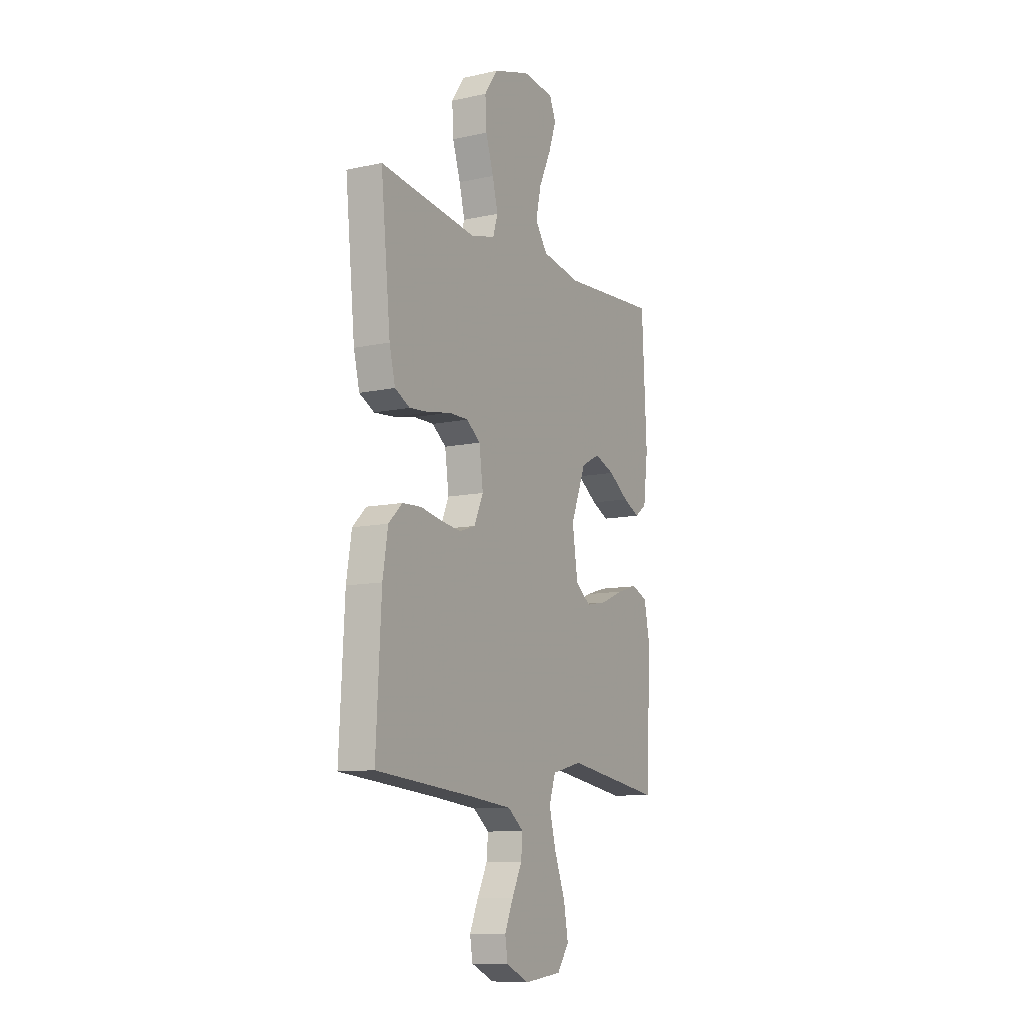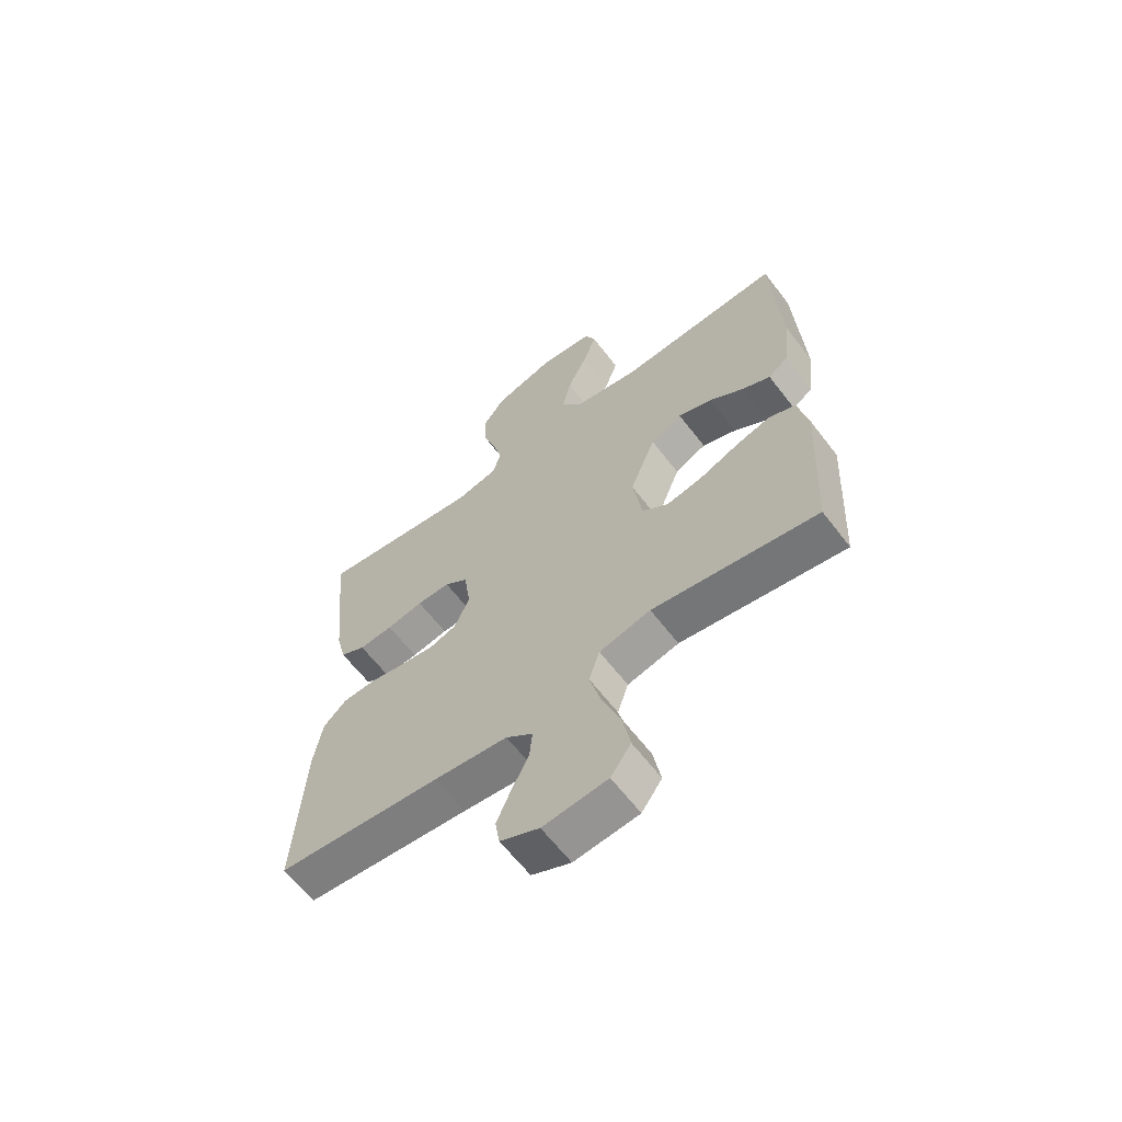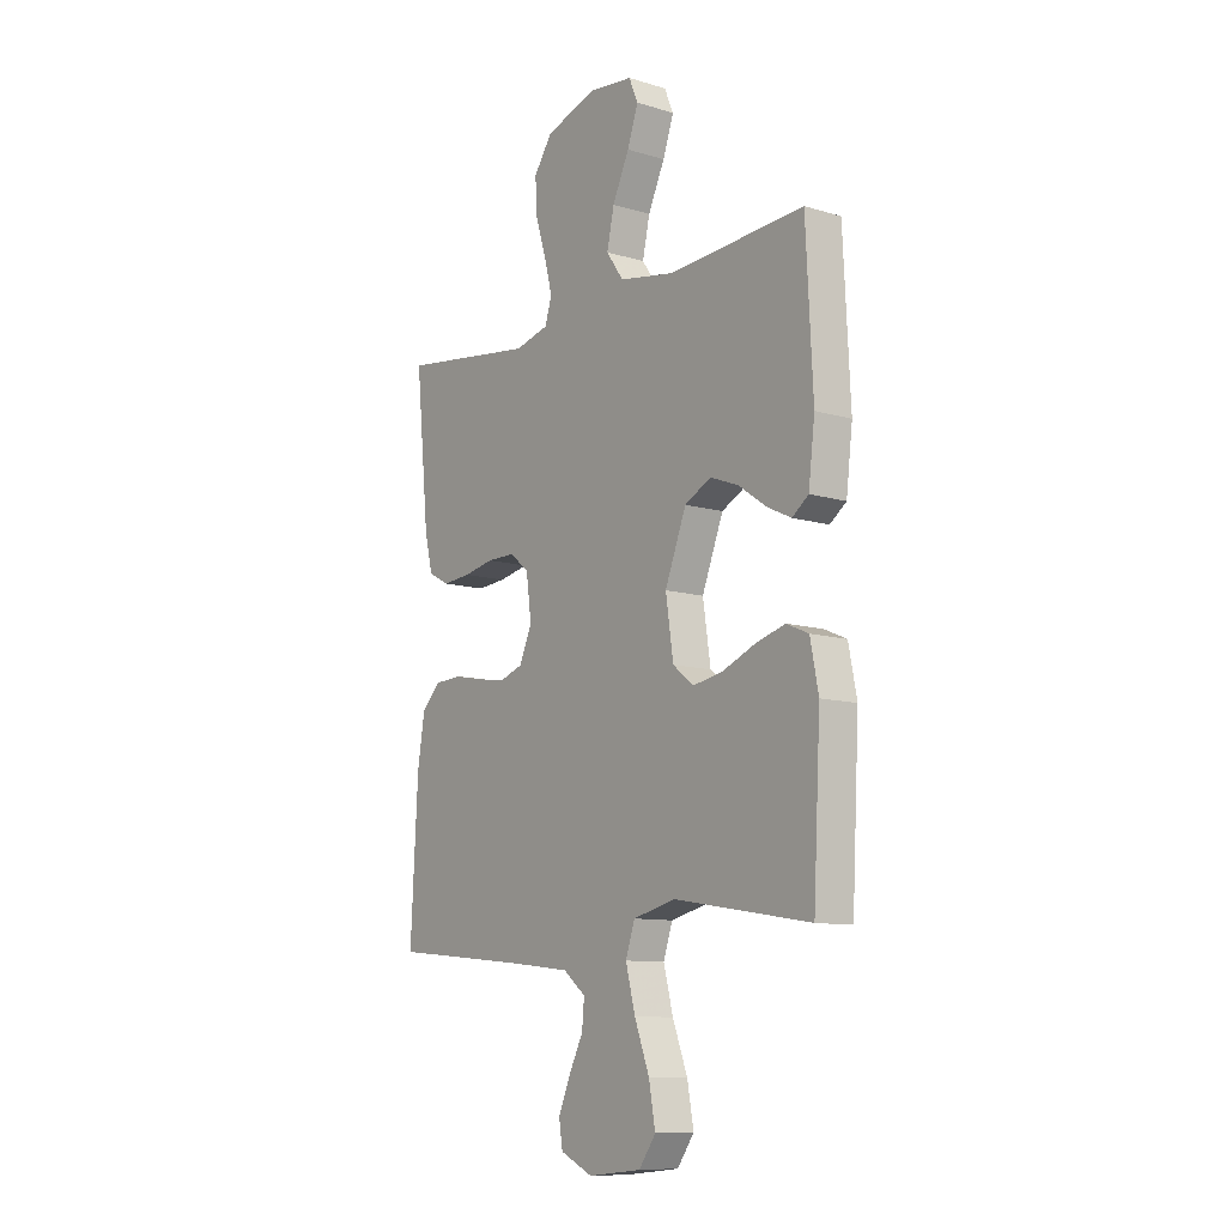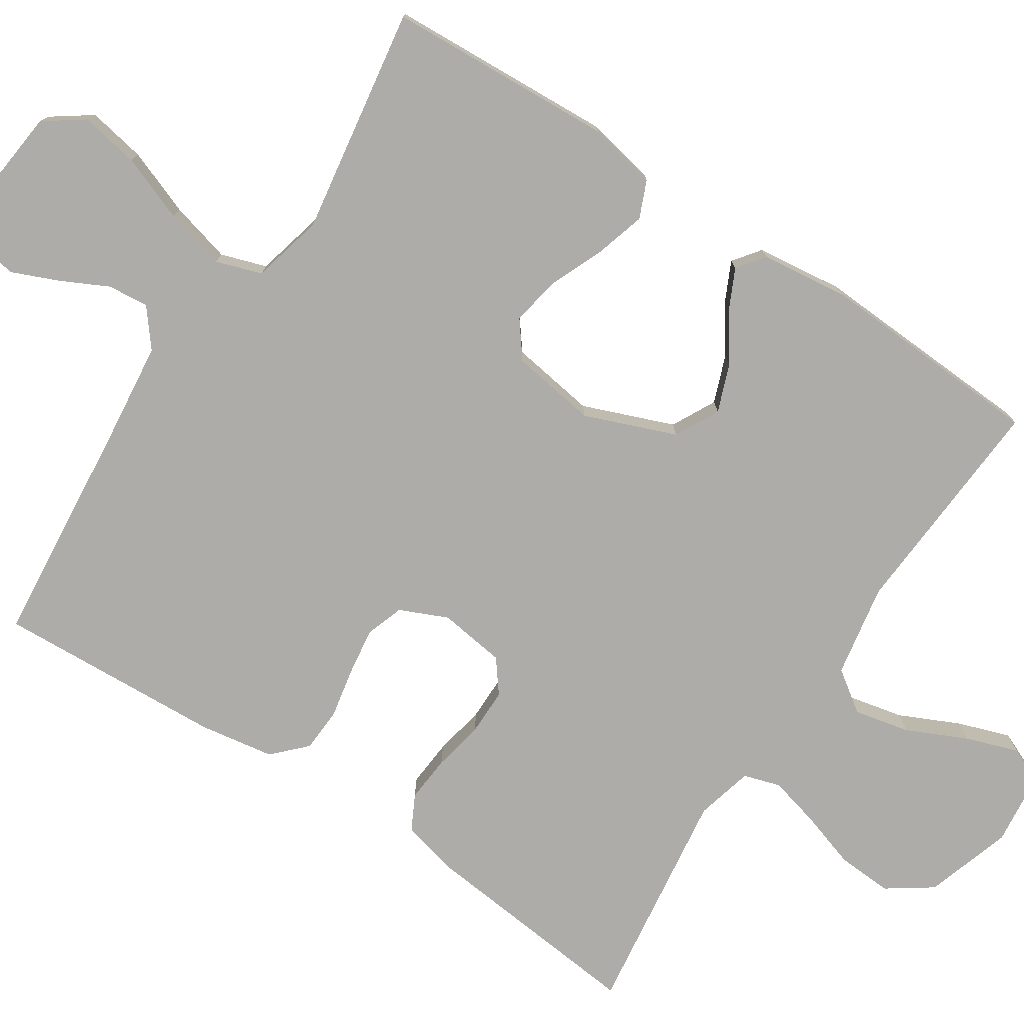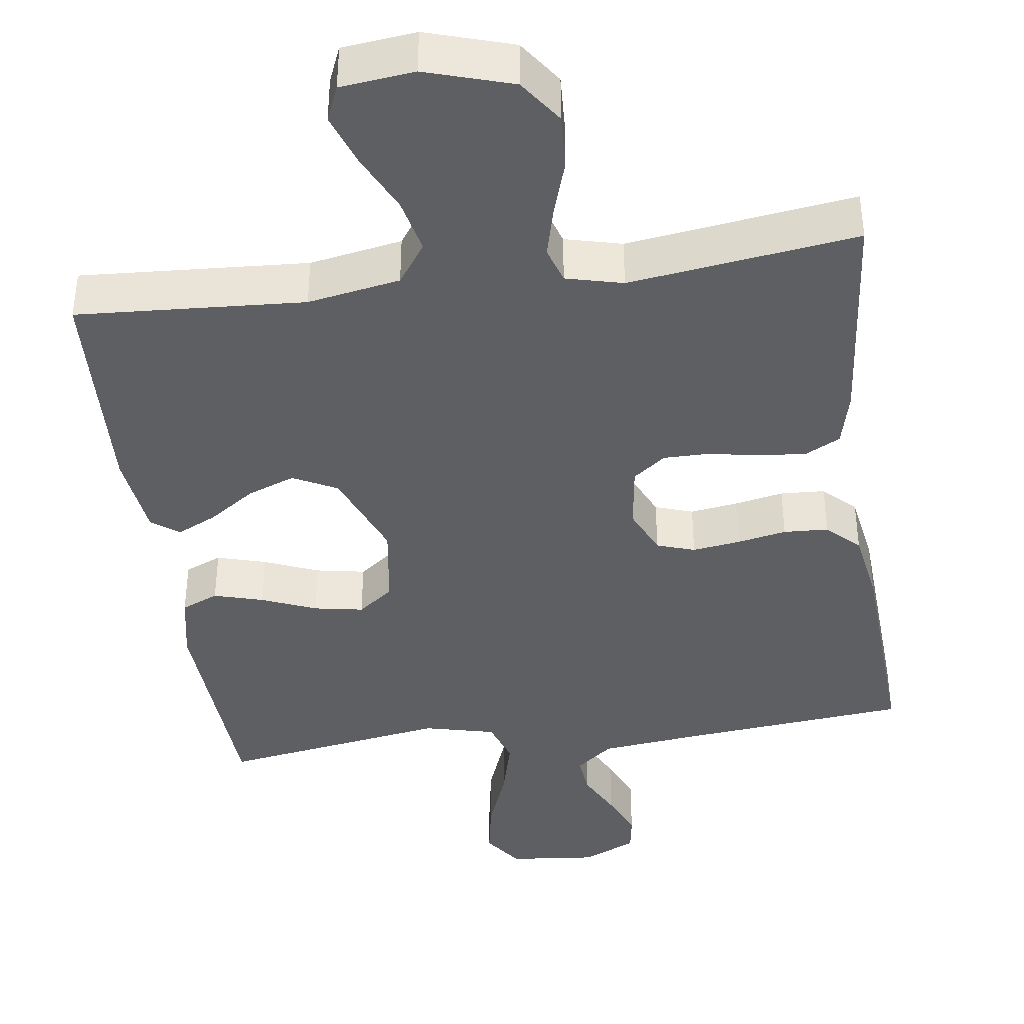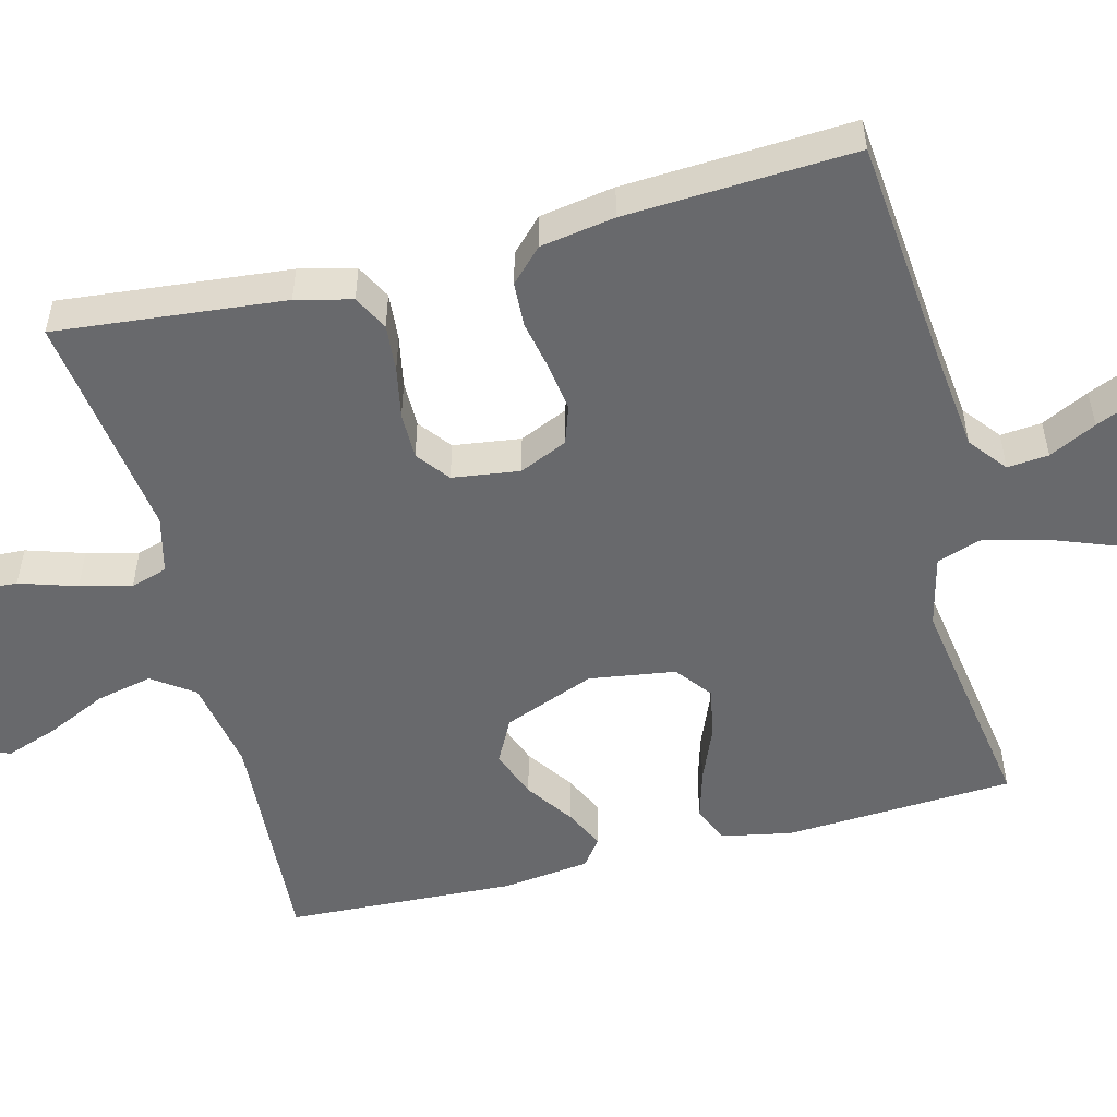
<metadata>
{"format":"obj","ext":"obj","renderer":"f3d","projection":"perspective","resolution":1024,"background":"white","views":[{"elev":-10.3,"azim":119.0,"up":"+Z"},{"elev":-63.3,"azim":-142.5,"up":"+Z"},{"elev":-10.5,"azim":-127.0,"up":"+Z"},{"elev":-76.8,"azim":-123.3,"up":"+Y"},{"elev":-40.0,"azim":8.0,"up":"+Y"},{"elev":-52.8,"azim":104.4,"up":"+Y"}]}
</metadata>
<code>
v -0.5 0.07 0.5
v -0.2 0.07 0.481
v -0.078 0.07 0.503
v -0.04 0.07 0.557
v -0.056 0.07 0.63
v -0.093 0.07 0.709
v -0.117 0.07 0.778
v -0.097 0.07 0.825
v 0 0.07 0.836
v 0.114 0.07 0.8
v 0.155 0.07 0.741
v 0.151 0.07 0.668
v 0.127 0.07 0.593
v 0.11 0.07 0.526
v 0.125 0.07 0.478
v 0.2 0.07 0.459
v 0.5 0.07 0.5
v 0.47 0.07 0.2
v 0.452 0.07 0.127
v 0.406 0.07 0.103
v 0.344 0.07 0.108
v 0.277 0.07 0.121
v 0.216 0.07 0.121
v 0.173 0.07 0.088
v 0.161 0.07 0
v 0.189 0.07 -0.063
v 0.239 0.07 -0.08
v 0.302 0.07 -0.071
v 0.367 0.07 -0.058
v 0.426 0.07 -0.061
v 0.468 0.07 -0.102
v 0.484 0.07 -0.2
v 0.5 0.07 -0.5
v 0.2 0.07 -0.529
v 0.066 0.07 -0.544
v 0.017 0.07 -0.583
v 0.022 0.07 -0.637
v 0.053 0.07 -0.699
v 0.079 0.07 -0.76
v 0.071 0.07 -0.811
v 0 0.07 -0.844
v -0.117 0.07 -0.832
v -0.154 0.07 -0.78
v -0.14 0.07 -0.703
v -0.107 0.07 -0.616
v -0.086 0.07 -0.535
v -0.106 0.07 -0.475
v -0.2 0.07 -0.452
v -0.5 0.07 -0.5
v -0.516 0.07 -0.2
v -0.498 0.07 -0.109
v -0.449 0.07 -0.088
v -0.384 0.07 -0.107
v -0.312 0.07 -0.137
v -0.247 0.07 -0.149
v -0.2 0.07 -0.113
v -0.183 0.07 0
v -0.23 0.07 0.12
v -0.288 0.07 0.15
v -0.351 0.07 0.126
v -0.413 0.07 0.083
v -0.465 0.07 0.058
v -0.501 0.07 0.085
v -0.515 0.07 0.2
v -0.5 0 0.5
v -0.2 0 0.481
v -0.078 0 0.503
v -0.04 0 0.557
v -0.056 0 0.63
v -0.093 0 0.709
v -0.117 0 0.778
v -0.097 0 0.825
v 0 0 0.836
v 0.114 0 0.8
v 0.155 0 0.741
v 0.151 0 0.668
v 0.127 0 0.593
v 0.11 0 0.526
v 0.125 0 0.478
v 0.2 0 0.459
v 0.5 0 0.5
v 0.47 0 0.2
v 0.452 0 0.127
v 0.406 0 0.103
v 0.344 0 0.108
v 0.277 0 0.121
v 0.216 0 0.121
v 0.173 0 0.088
v 0.161 0 0
v 0.189 0 -0.063
v 0.239 0 -0.08
v 0.302 0 -0.071
v 0.367 0 -0.058
v 0.426 0 -0.061
v 0.468 0 -0.102
v 0.484 0 -0.2
v 0.5 0 -0.5
v 0.2 0 -0.529
v 0.066 0 -0.544
v 0.017 0 -0.583
v 0.022 0 -0.637
v 0.053 0 -0.699
v 0.079 0 -0.76
v 0.071 0 -0.811
v 0 0 -0.844
v -0.117 0 -0.832
v -0.154 0 -0.78
v -0.14 0 -0.703
v -0.107 0 -0.616
v -0.086 0 -0.535
v -0.106 0 -0.475
v -0.2 0 -0.452
v -0.5 0 -0.5
v -0.516 0 -0.2
v -0.498 0 -0.109
v -0.449 0 -0.088
v -0.384 0 -0.107
v -0.312 0 -0.137
v -0.247 0 -0.149
v -0.2 0 -0.113
v -0.183 0 0
v -0.23 0 0.12
v -0.288 0 0.15
v -0.351 0 0.126
v -0.413 0 0.083
v -0.465 0 0.058
v -0.501 0 0.085
v -0.515 0 0.2
f 64 1 2
f 63 64 2
f 62 63 2
f 61 62 2
f 60 61 2
f 59 60 2 3
f 58 59 3 4
f 57 58 4
f 56 57 4
f 52 53 54
f 51 52 54
f 50 51 54
f 49 50 54
f 48 49 54
f 47 48 54 55
f 43 44 45
f 42 43 45
f 41 42 45
f 40 41 45
f 39 40 45
f 38 39 45
f 37 38 45
f 36 37 45 46
f 35 36 46 47
f 32 33 34
f 31 32 34
f 30 31 34
f 29 30 34
f 28 29 34
f 34 35 47
f 28 34 47
f 27 28 47
f 20 21 22
f 19 20 22
f 18 19 22
f 17 18 22
f 16 17 22
f 15 16 22 23
f 14 15 23 24
f 11 12 13
f 10 11 13
f 9 10 13
f 8 9 13
f 7 8 13
f 6 7 13
f 5 6 13
f 4 5 13 14
f 14 24 25
f 4 14 25
f 56 4 25
f 47 55 56
f 27 47 56
f 26 27 56
f 25 26 56
f 66 65 128
f 66 128 127
f 66 127 126
f 66 126 125
f 66 125 124
f 67 66 124 123
f 68 67 123 122
f 68 122 121
f 68 121 120
f 118 117 116
f 118 116 115
f 118 115 114
f 118 114 113
f 118 113 112
f 119 118 112 111
f 109 108 107
f 109 107 106
f 109 106 105
f 109 105 104
f 109 104 103
f 109 103 102
f 109 102 101
f 110 109 101 100
f 111 110 100 99
f 98 97 96
f 98 96 95
f 98 95 94
f 98 94 93
f 98 93 92
f 111 99 98
f 111 98 92
f 111 92 91
f 86 85 84
f 86 84 83
f 86 83 82
f 86 82 81
f 86 81 80
f 87 86 80 79
f 88 87 79 78
f 77 76 75
f 77 75 74
f 77 74 73
f 77 73 72
f 77 72 71
f 77 71 70
f 77 70 69
f 78 77 69 68
f 89 88 78
f 89 78 68
f 89 68 120
f 120 119 111
f 120 111 91
f 120 91 90
f 120 90 89
f 1 65 66 2
f 2 66 67 3
f 3 67 68 4
f 4 68 69 5
f 5 69 70 6
f 6 70 71 7
f 7 71 72 8
f 8 72 73 9
f 9 73 74 10
f 10 74 75 11
f 11 75 76 12
f 12 76 77 13
f 13 77 78 14
f 14 78 79 15
f 15 79 80 16
f 16 80 81 17
f 17 81 82 18
f 18 82 83 19
f 19 83 84 20
f 20 84 85 21
f 21 85 86 22
f 22 86 87 23
f 23 87 88 24
f 24 88 89 25
f 25 89 90 26
f 26 90 91 27
f 27 91 92 28
f 28 92 93 29
f 29 93 94 30
f 30 94 95 31
f 31 95 96 32
f 32 96 97 33
f 33 97 98 34
f 34 98 99 35
f 35 99 100 36
f 36 100 101 37
f 37 101 102 38
f 38 102 103 39
f 39 103 104 40
f 40 104 105 41
f 41 105 106 42
f 42 106 107 43
f 43 107 108 44
f 44 108 109 45
f 45 109 110 46
f 46 110 111 47
f 47 111 112 48
f 48 112 113 49
f 49 113 114 50
f 50 114 115 51
f 51 115 116 52
f 52 116 117 53
f 53 117 118 54
f 54 118 119 55
f 55 119 120 56
f 56 120 121 57
f 57 121 122 58
f 58 122 123 59
f 59 123 124 60
f 60 124 125 61
f 61 125 126 62
f 62 126 127 63
f 63 127 128 64
f 64 128 65 1

</code>
